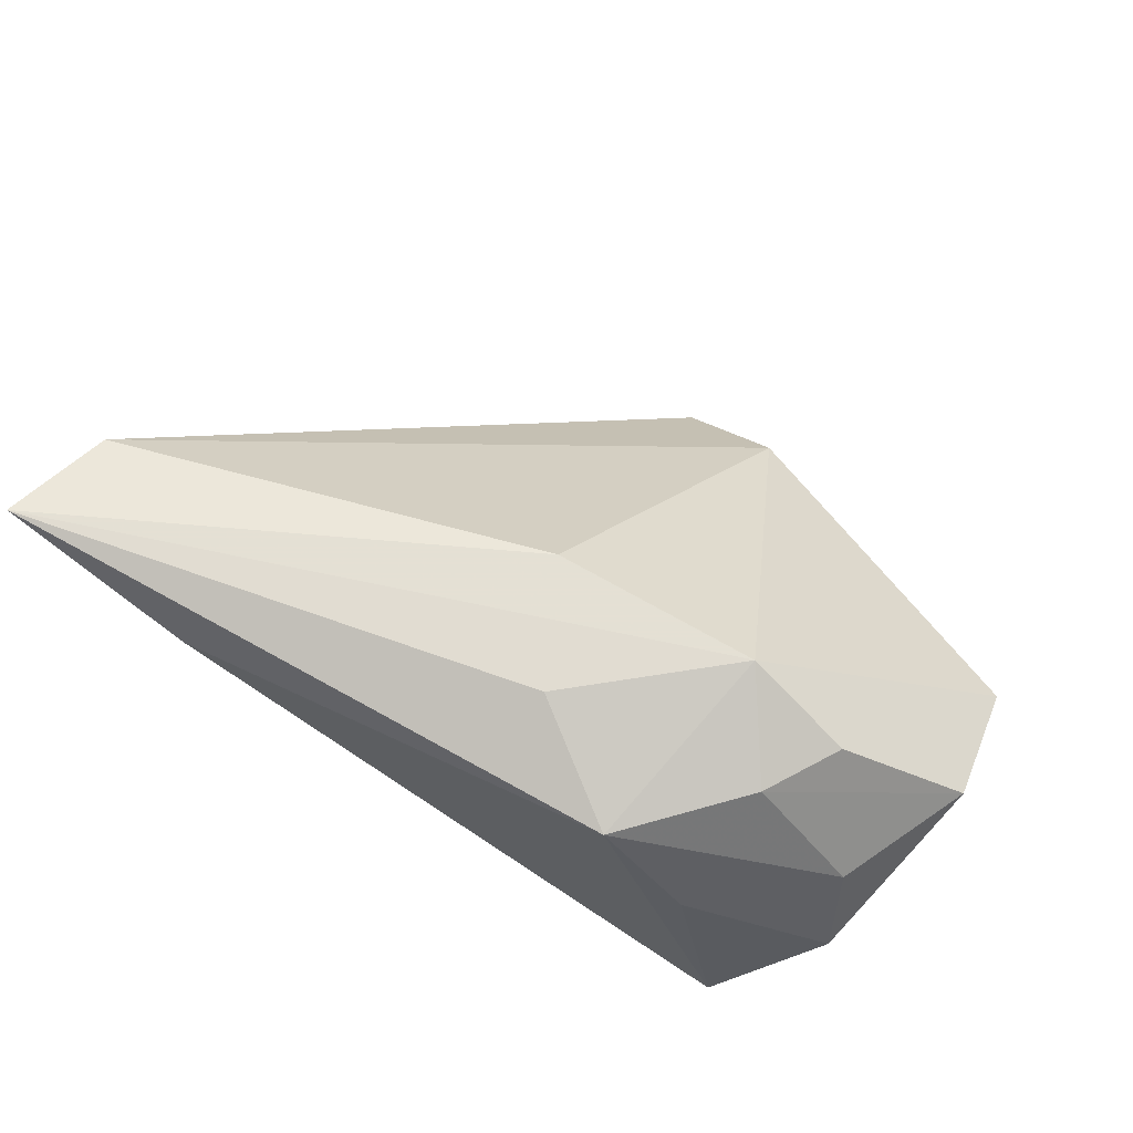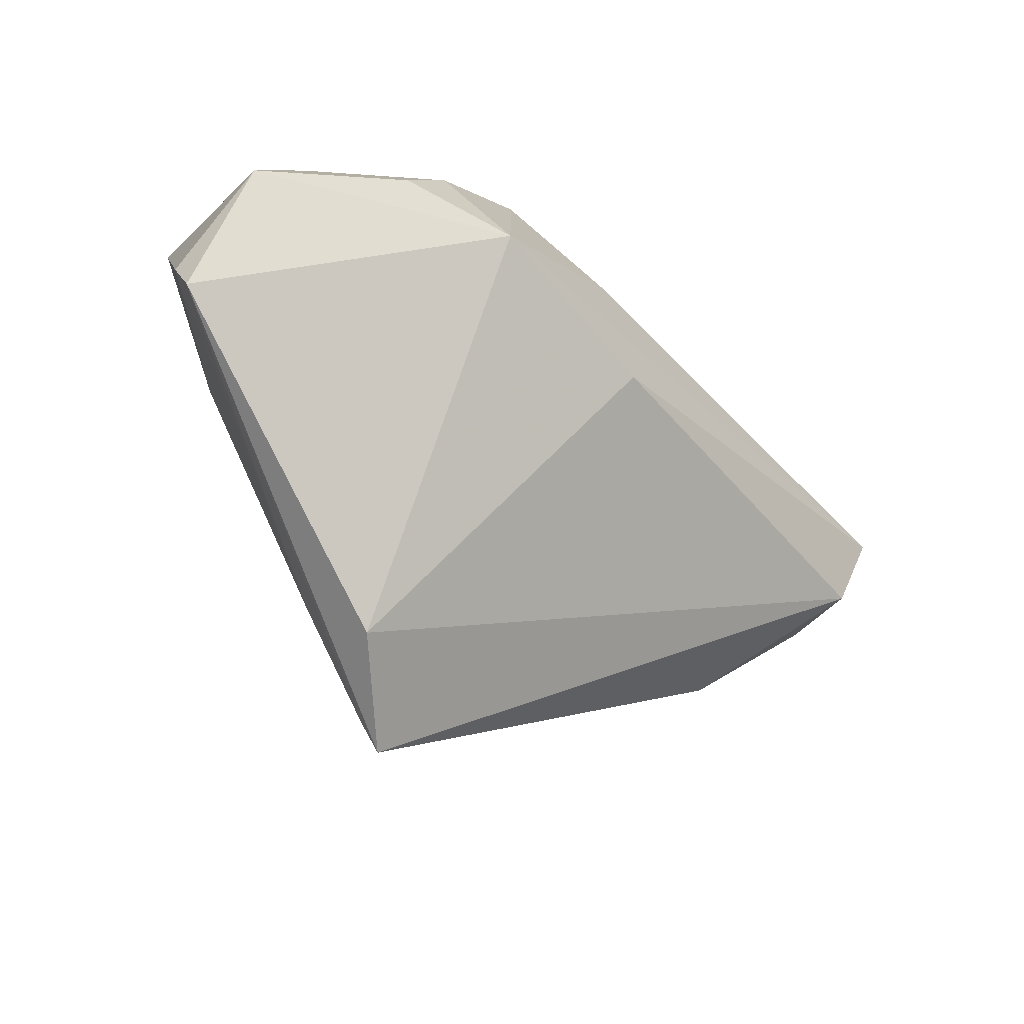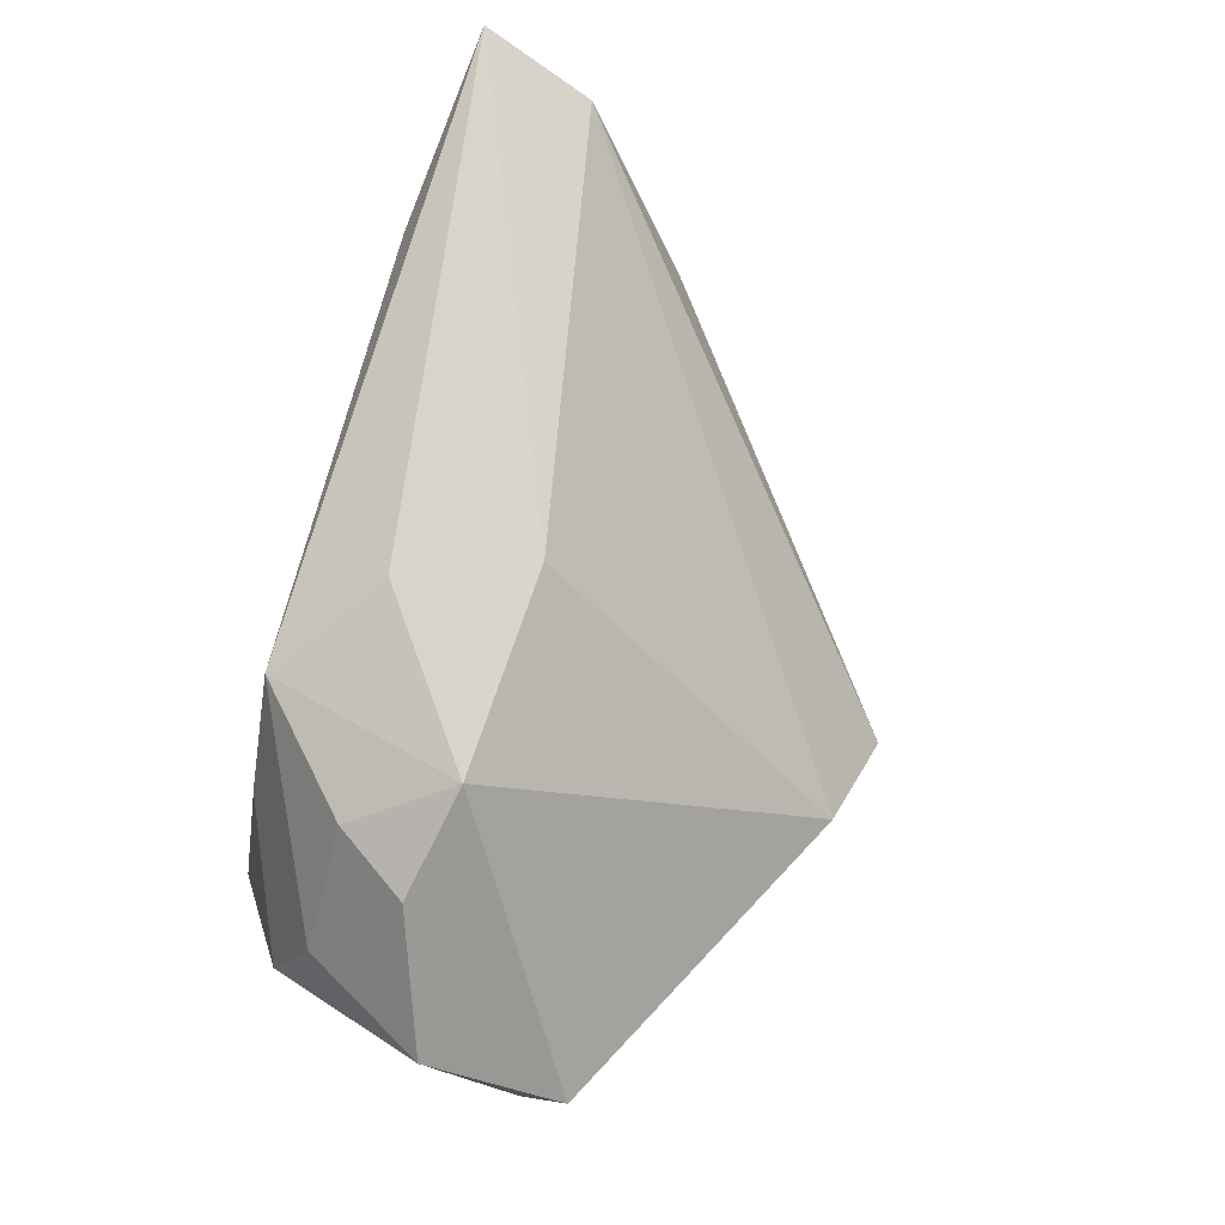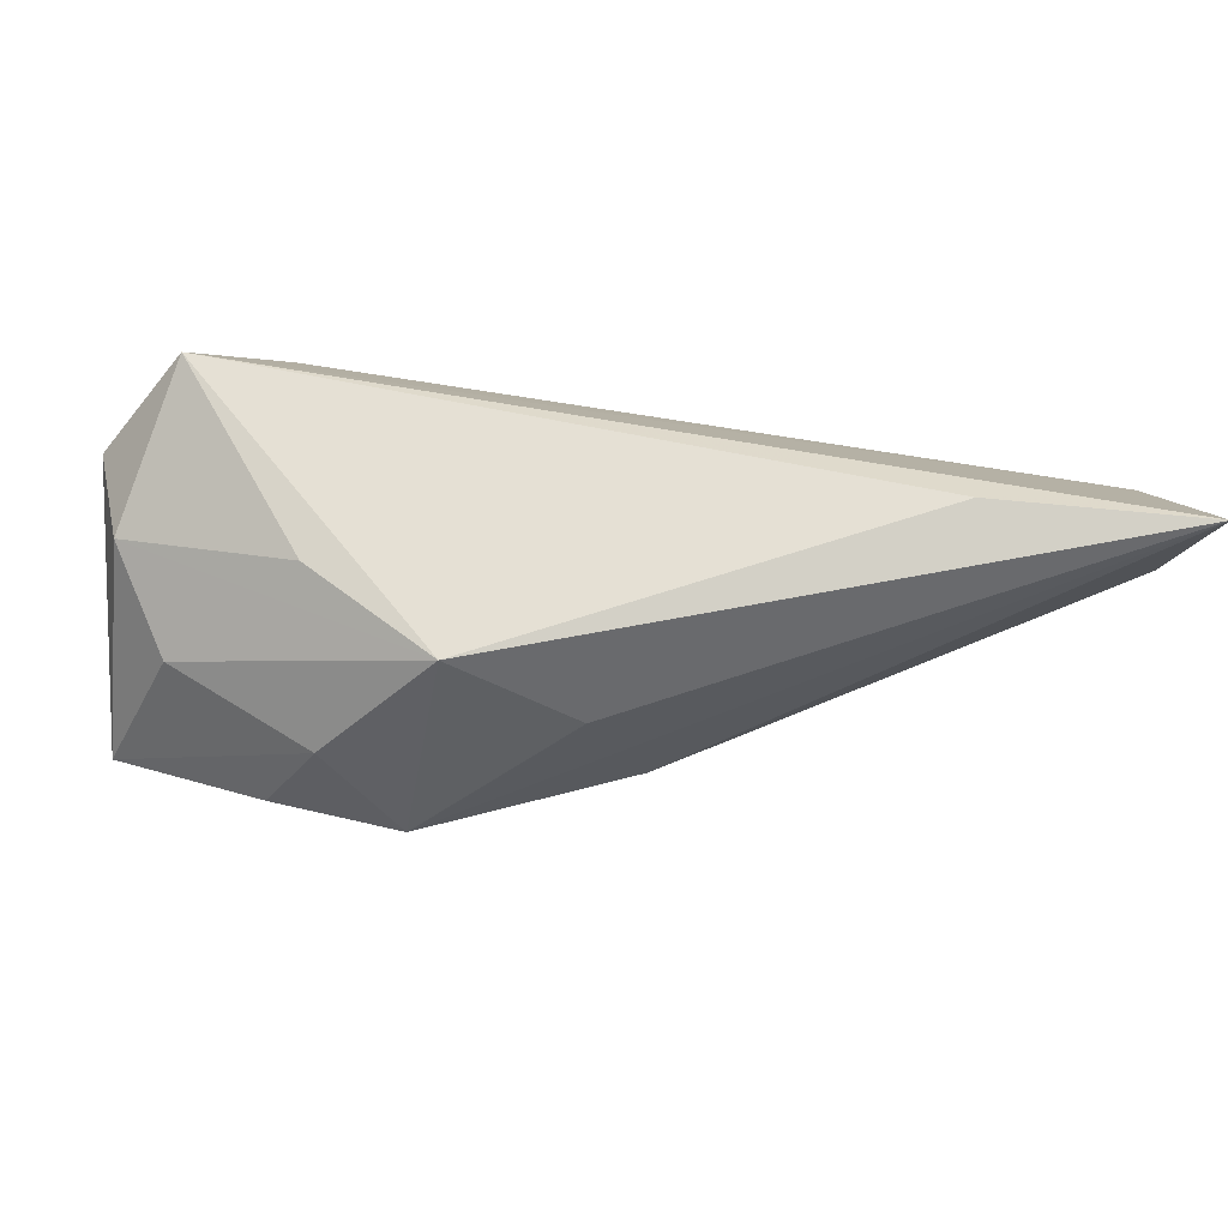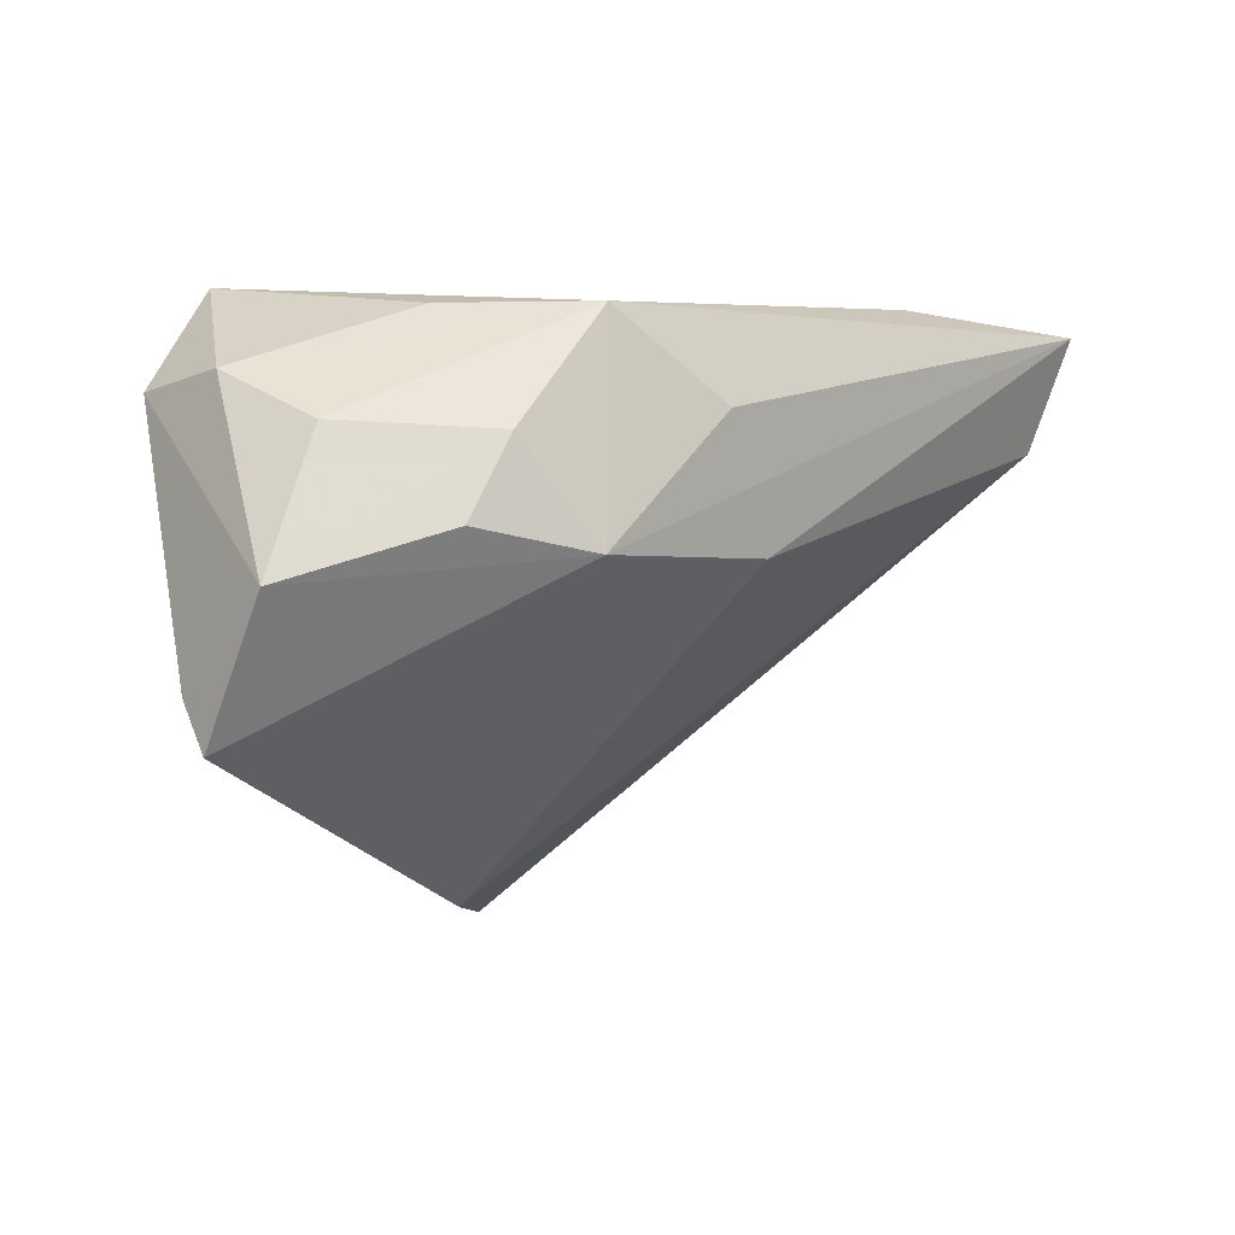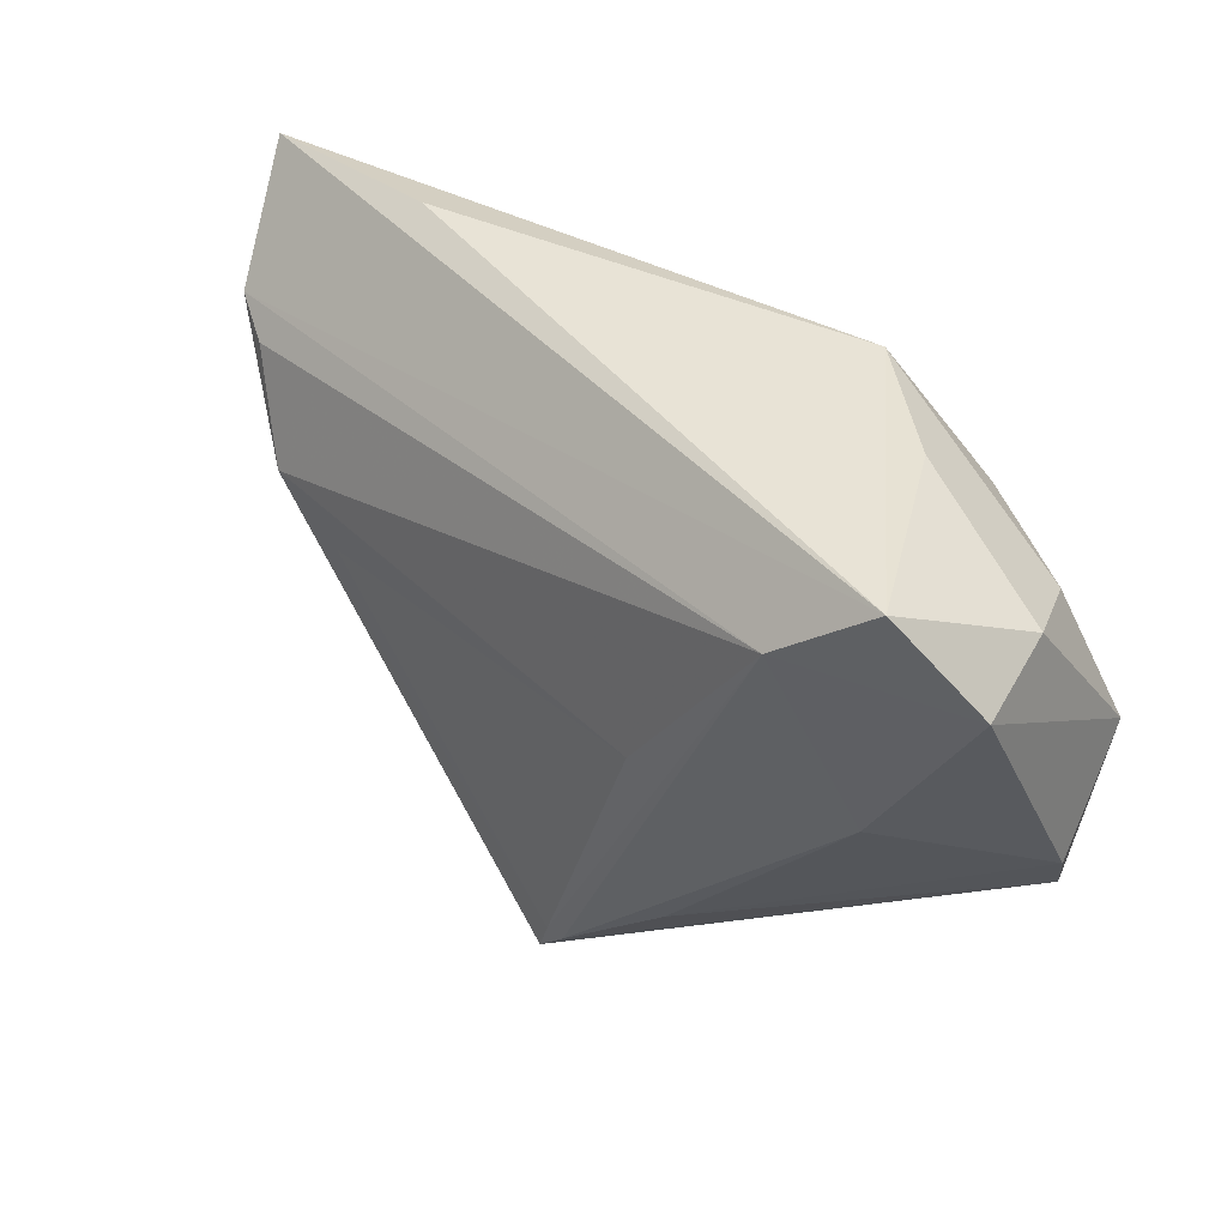
<metadata>
{"format":"obj","ext":"obj","renderer":"f3d","projection":"perspective","resolution":1024,"background":"white","views":[{"elev":69.2,"azim":-151.7,"up":"+Z"},{"elev":-56.4,"azim":-50.1,"up":"+Y"},{"elev":74.8,"azim":-73.1,"up":"+Z"},{"elev":60.4,"azim":-15.2,"up":"+Y"},{"elev":2.7,"azim":-48.7,"up":"+Y"},{"elev":43.1,"azim":-152.1,"up":"+Y"}]}
</metadata>
<code>
v 0.007578 -0.04412 -0.02085
v -0.01942 0.01734 -0.02389
v -0.02395 0.02324 0.003633
v -0.004116 -0.006128 -0.02195
v -0.04102 0.01448 -0.01982
v -0.0003708 0.0131 0.02306
v 0.004475 -0.04119 -0.02097
v 0.04105 0.02571 0.01536
v 0.06292 0.009835 0.009956
v -0.03057 0.02571 -0.0221
v -0.04645 -0.02074 -0.00421
v 0.00637 -0.04019 -0.02116
v 0.006176 -0.002343 0.02262
v -0.03937 0.0114 0.004336
v -0.02684 0.01042 0.01785
v 0.04184 -0.009254 -0.005708
v -0.03272 0.001362 0.01721
v -0.01346 0.02333 0.01793
v -0.04144 0.01654 -0.00798
v -0.007765 -0.03188 -0.0196
v -0.04709 -0.01506 -0.006575
v -0.04756 -0.004212 0.005475
v 0.05814 0.007037 0.005571
v 0.06144 0.009267 0.01942
v -0.02937 -0.006577 -0.01961
v -0.01959 -0.001485 0.02306
v -0.005202 -0.04089 -0.01131
v 0.06513 0.02327 0.02306
v 0.02682 -0.008069 -0.01101
v 0.05222 -0.004666 -0.001423
f 5 2 25
f 10 2 5
f 27 11 1
f 12 30 1
f 21 22 5
f 11 22 21
f 5 25 21
f 21 20 11
f 25 20 21
f 5 22 19
f 19 10 5
f 26 22 11
f 11 27 26
f 23 30 2
f 30 23 9
f 9 23 2
f 9 10 28
f 2 10 9
f 8 18 28
f 28 10 8
f 8 10 18
f 1 11 7
f 11 20 7
f 7 20 25
f 7 12 1
f 7 25 2
f 2 12 7
f 2 30 4
f 4 12 2
f 18 19 14
f 14 19 22
f 18 10 3
f 3 19 18
f 10 19 3
f 22 26 17
f 28 18 6
f 6 26 28
f 18 26 6
f 28 26 13
f 13 26 27
f 1 30 24
f 30 9 24
f 24 27 1
f 24 9 28
f 24 13 27
f 28 13 24
f 30 12 16
f 15 14 22
f 22 17 15
f 18 14 15
f 15 26 18
f 15 17 26
f 12 4 29
f 29 16 12
f 29 4 30
f 30 16 29

</code>
